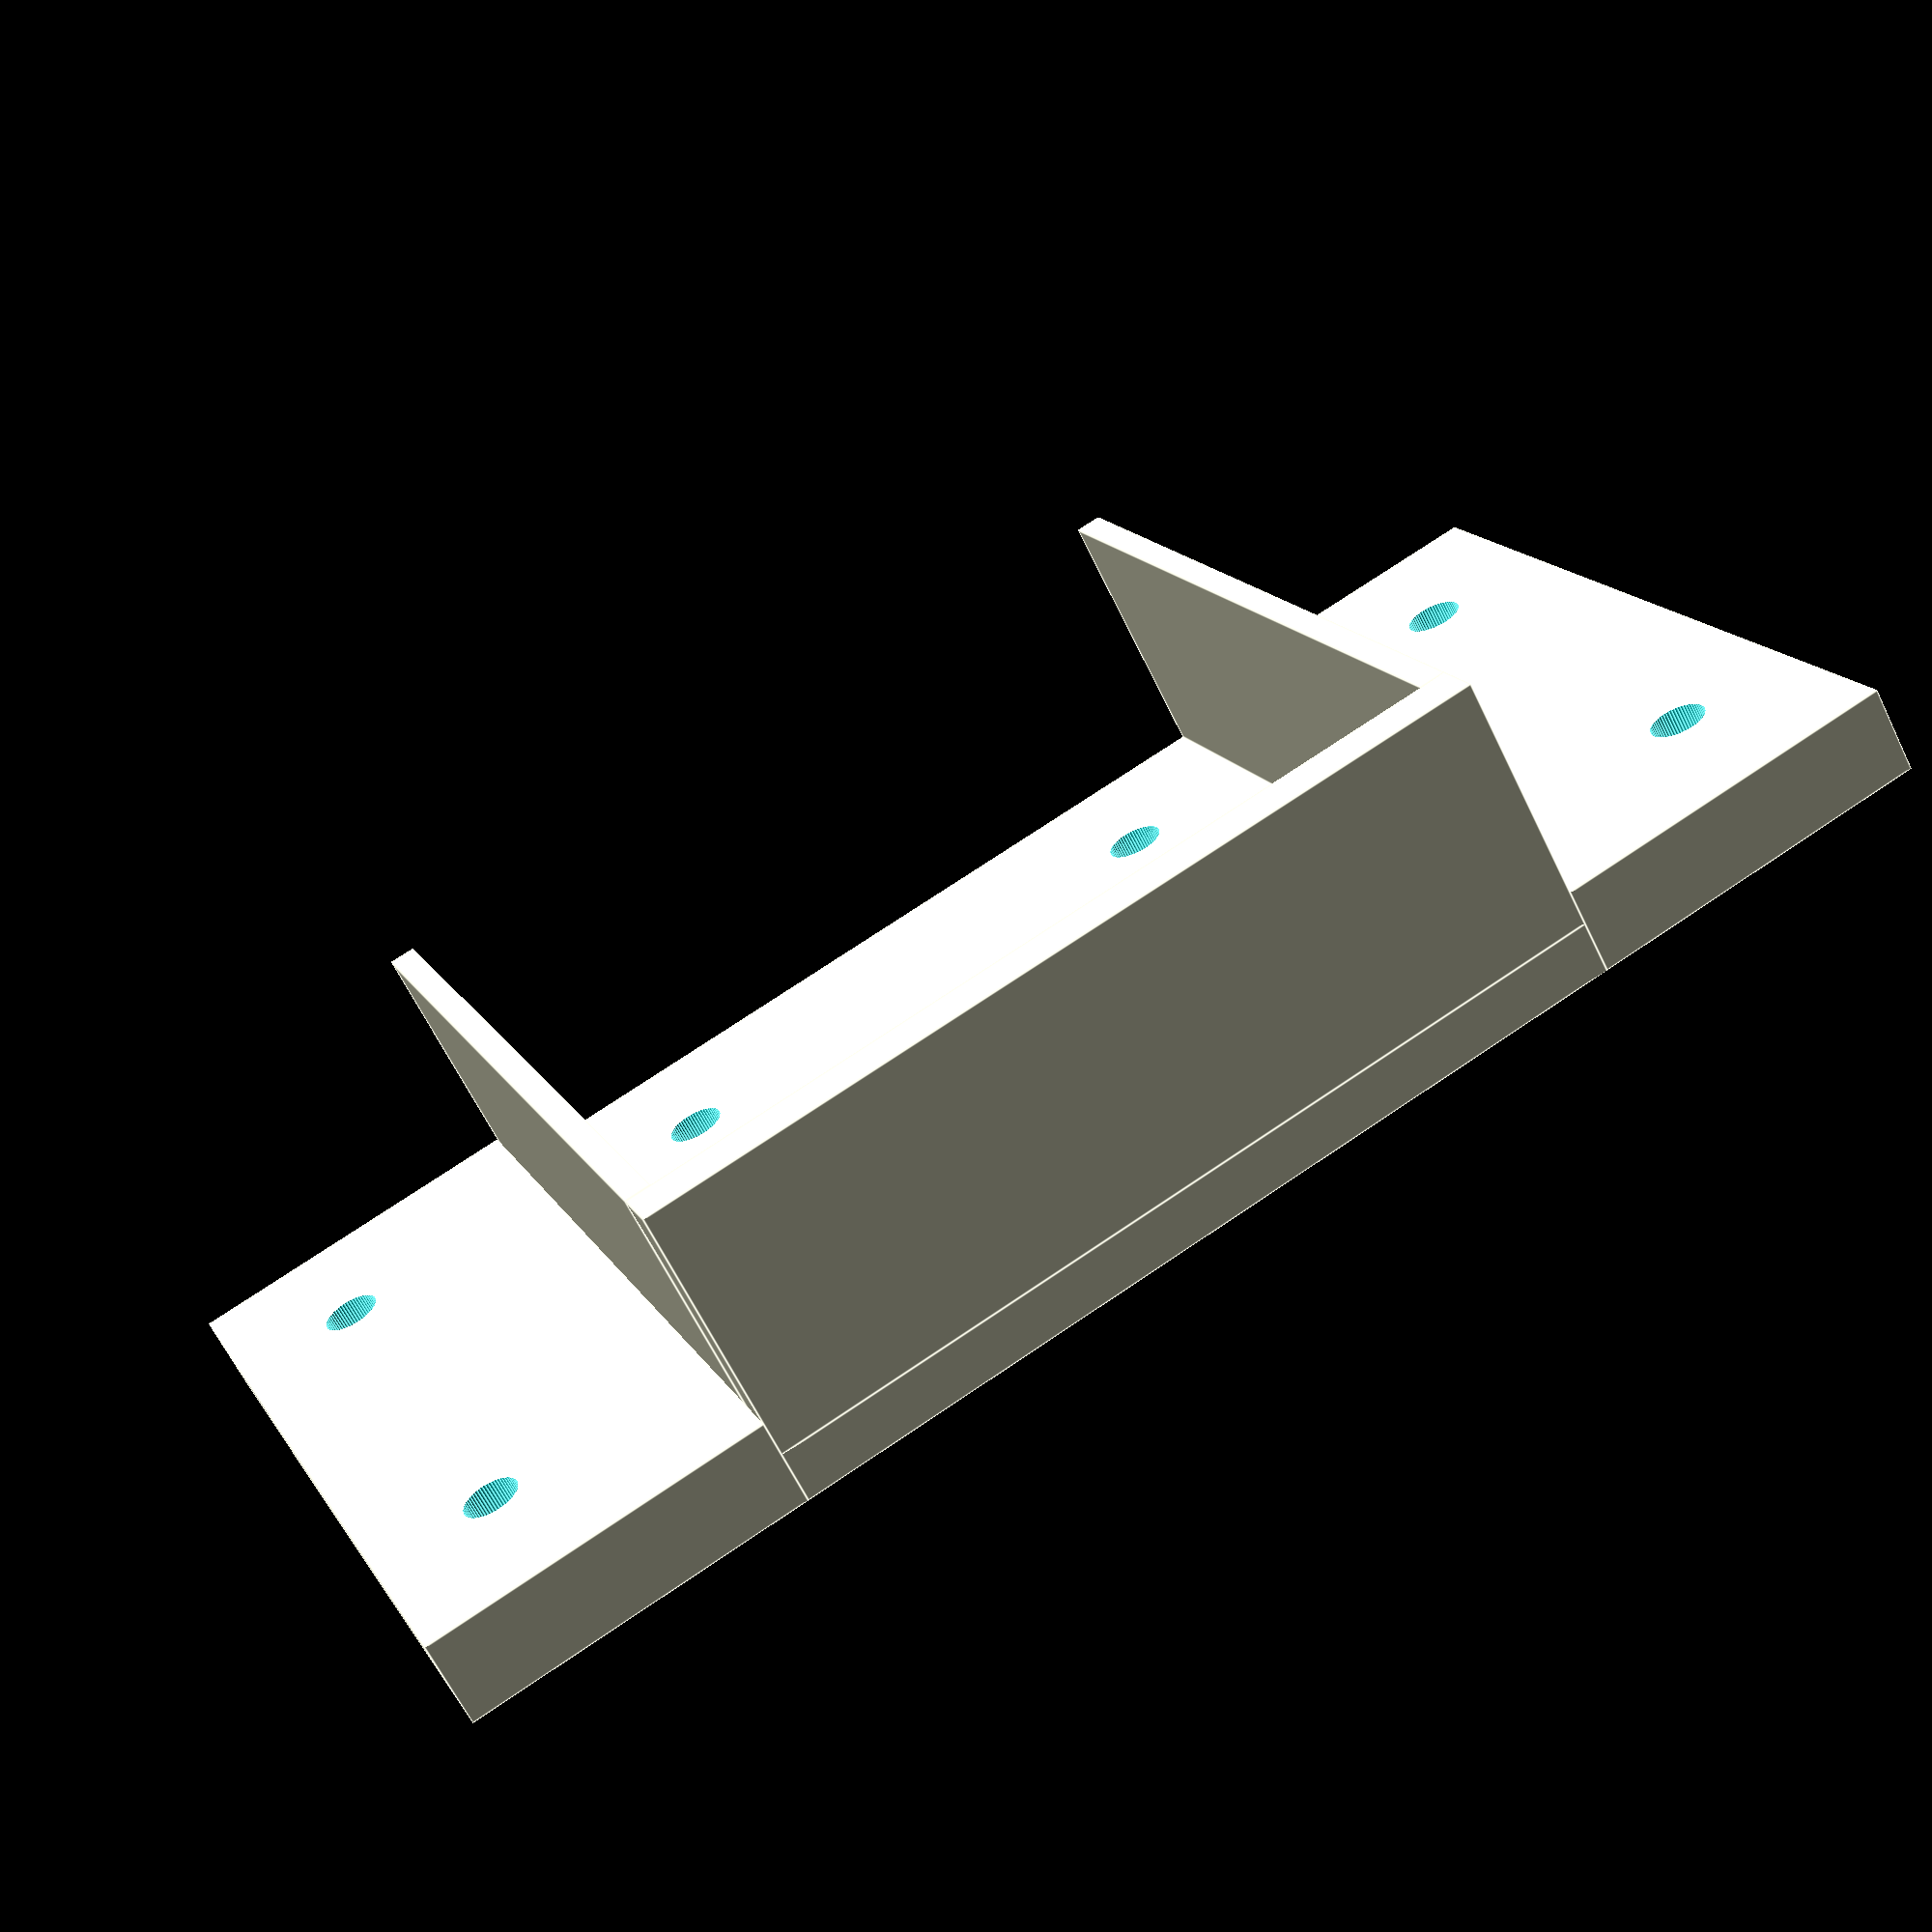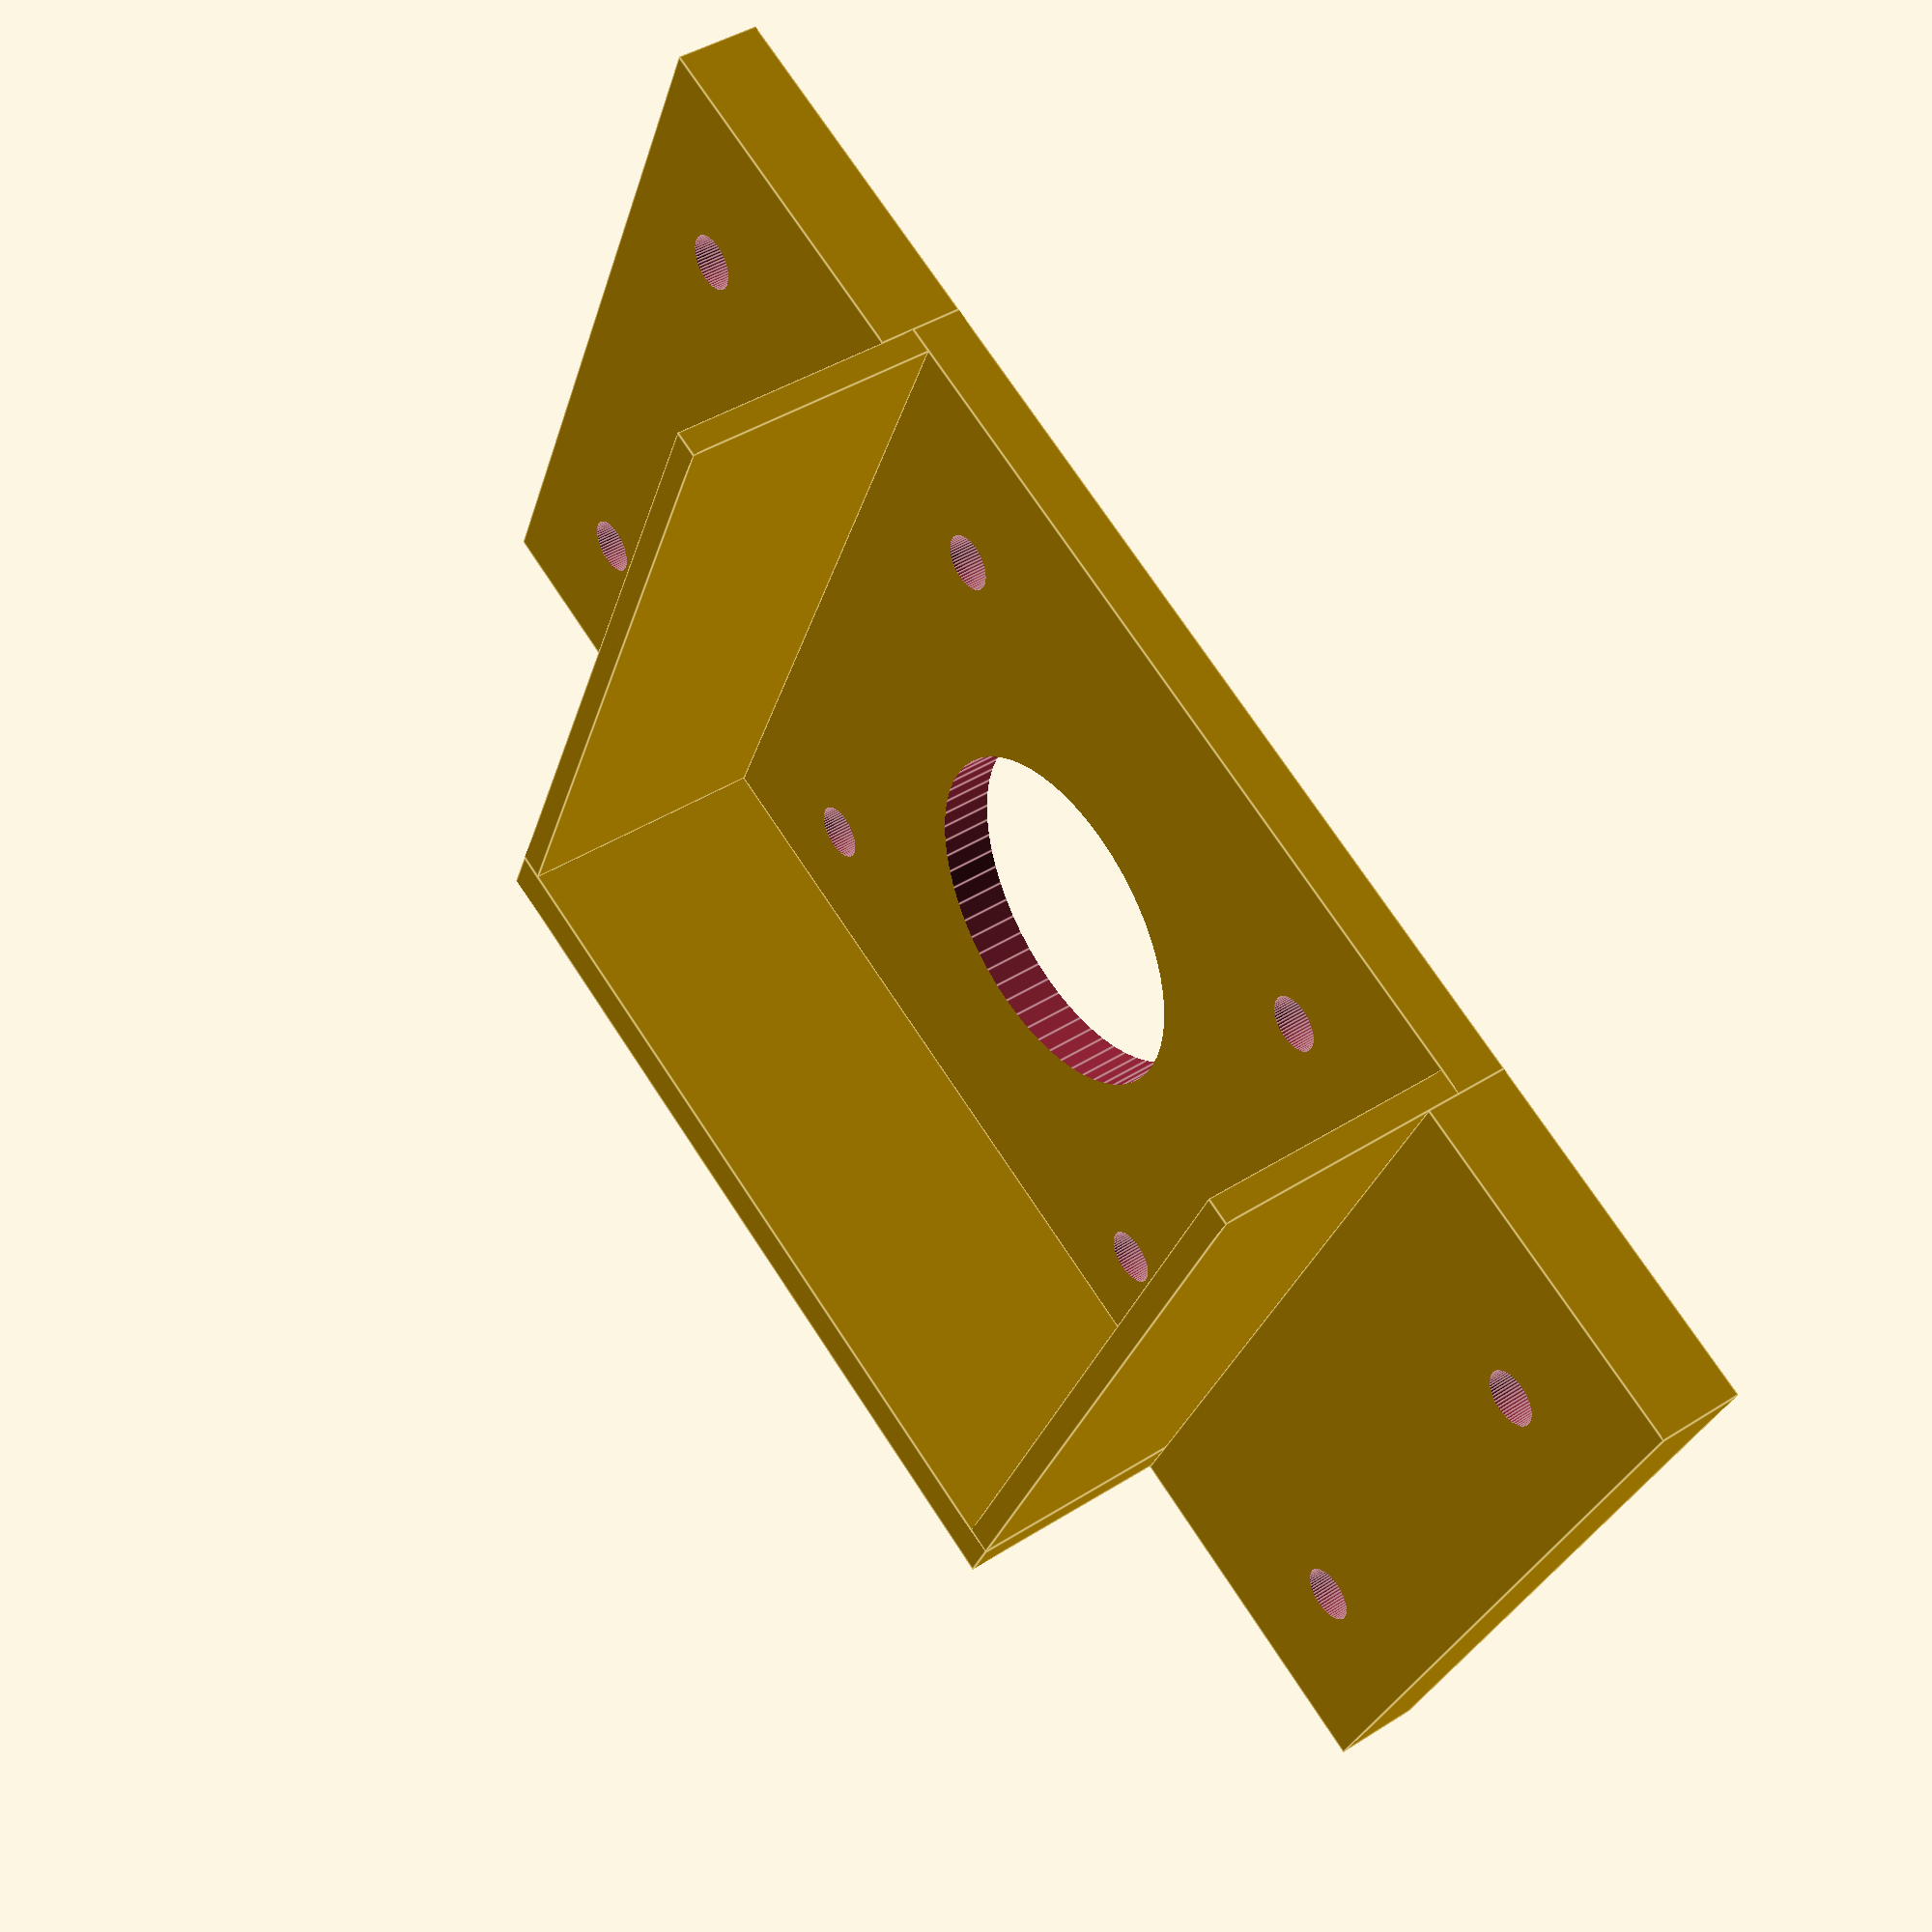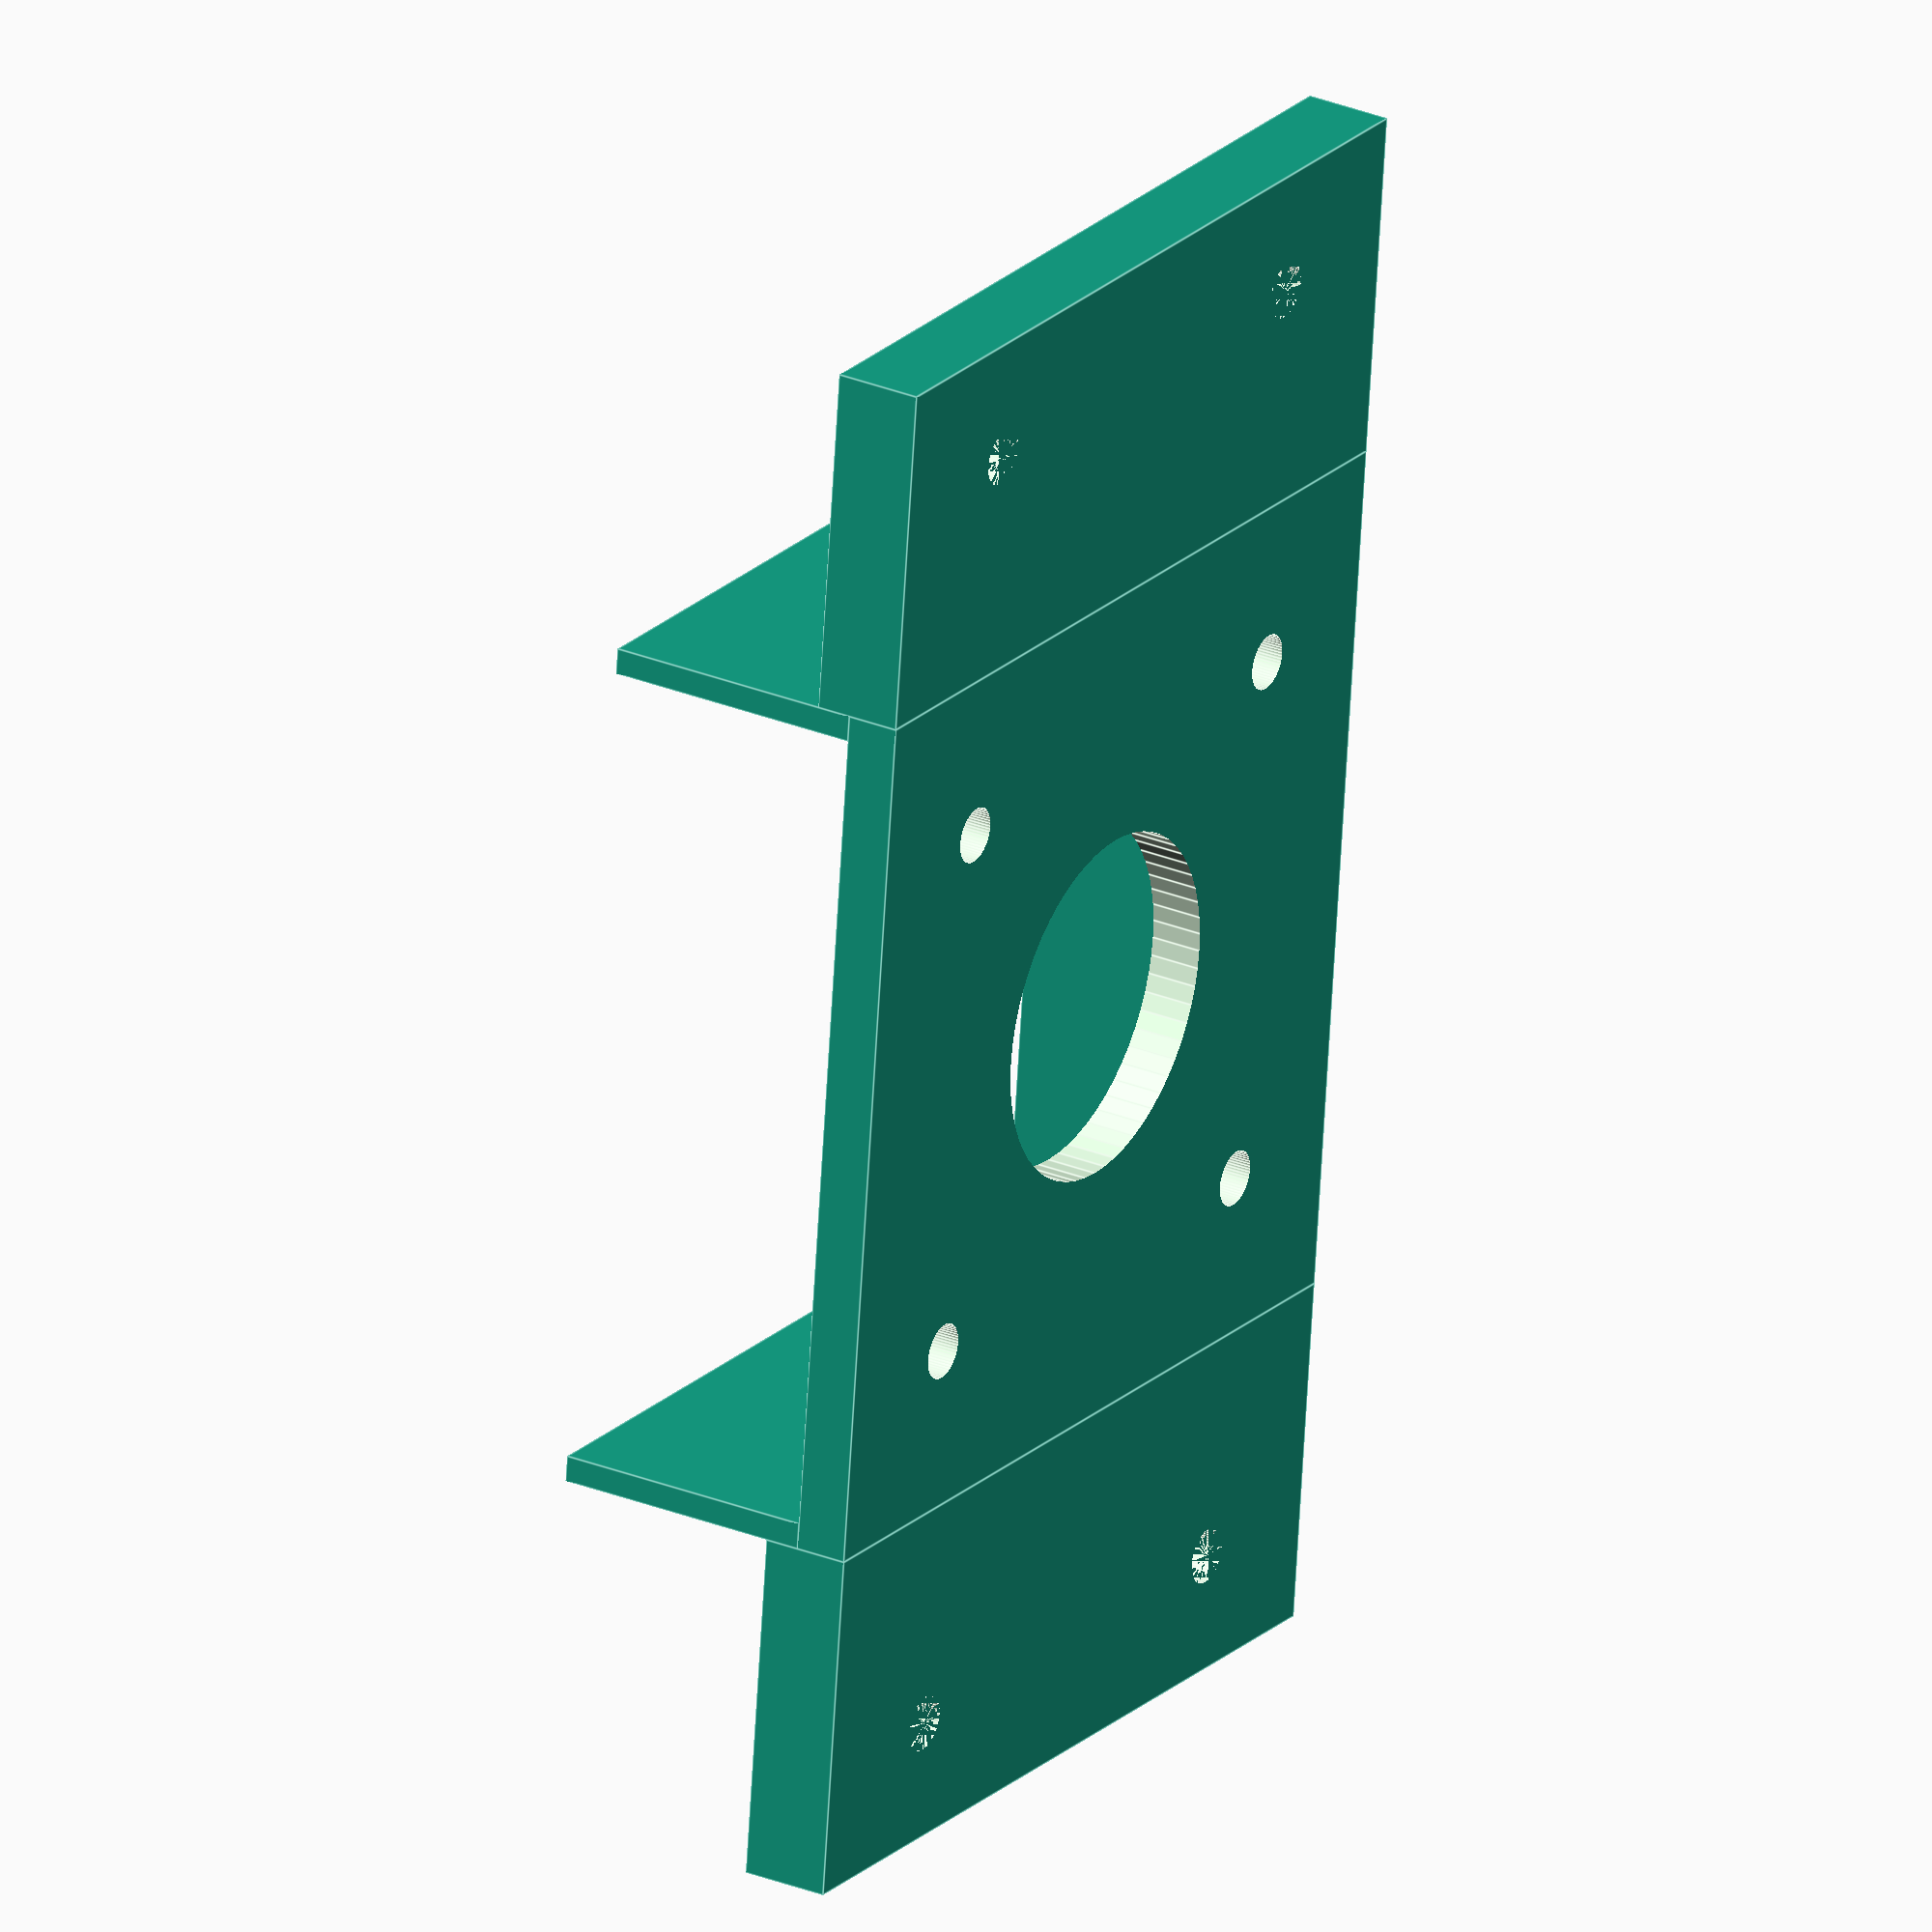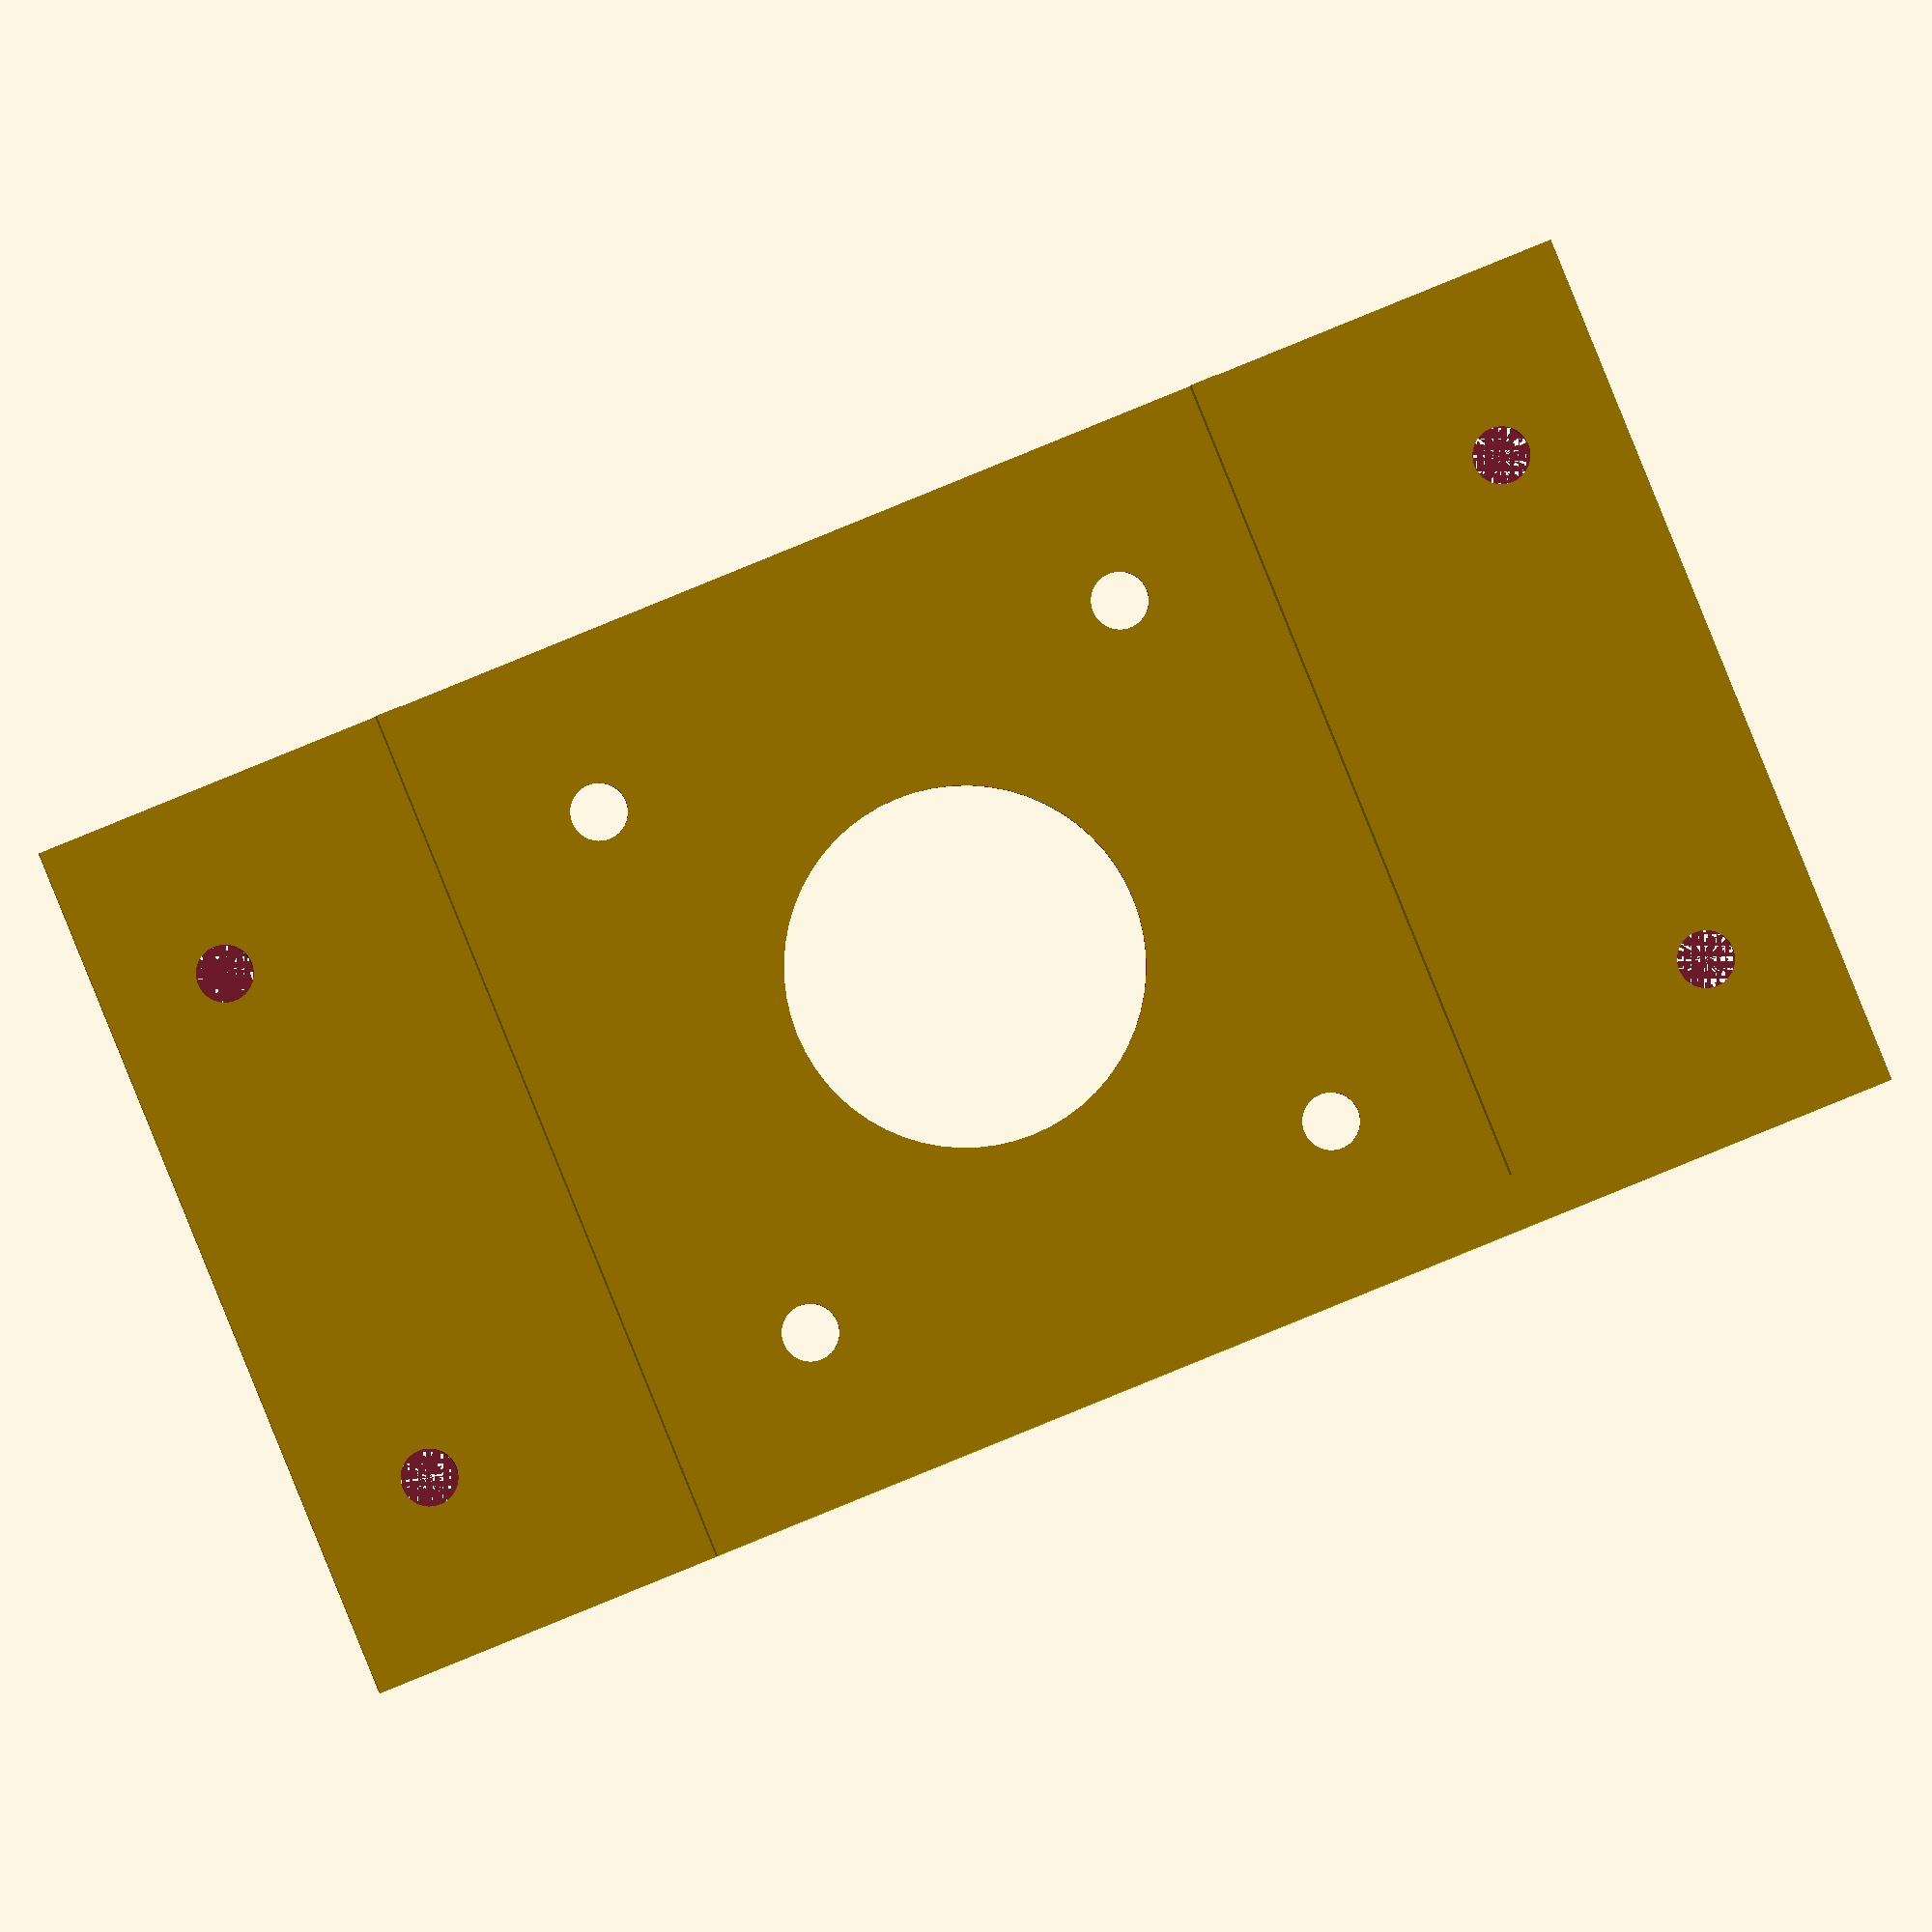
<openscad>
union() {
	difference() {
		cube([50, 50, 3], center=true);
		cylinder(r=10, h=4, $fn=60, center=true);

		// bohrungen
		translate([31/2, 31/2, 0]) {
			cylinder(r=1.6, h=4, $fn=60, center=true);
		}
		translate([-31/2, 31/2, 0]) {
			cylinder(r=1.6, h=4, $fn=60, center=true);
		}
		translate([-31/2, -31/2, 0]) {
			cylinder(r=1.6, h=4, $fn=60, center=true);
		}
		translate([31/2, -31/2, 0]) {
			cylinder(r=1.6, h=4, $fn=60, center=true);
		}
	}
	// platte unterseite
	translate([-50/2, -50/2, 1.5]) {
		cube([3, 50, 15]);
	}

	translate([-50/2+3, -50/2, 1.5]) {
		cube([47, 1.5, 15]);
	}
	translate([-50/2+3, +(50/2 -1.5), 1.5]) {
		cube([47, 1.5, 15]);
	}

	translate([-25, 25, -1.5]) {
		befestigung();
	}
	translate([25, -25, -1.5]) {
		rotate([0, 0, 180]) befestigung();
	}
	
}


module befestigung() {
	difference() {
		cube([50, 20, 5]);
		translate([10, 13, 0]) {
			cylinder(r=1.6, h=6, $fn=60);
		}
		translate([40, 13, 0]) {
			cylinder(r=1.6, h=6, $fn=60);
		}
	}
}
</openscad>
<views>
elev=63.8 azim=246.9 roll=25.9 proj=p view=edges
elev=136.9 azim=114.1 roll=126.9 proj=p view=edges
elev=151.5 azim=173.7 roll=58.5 proj=o view=edges
elev=0.3 azim=247.9 roll=359.6 proj=o view=solid
</views>
